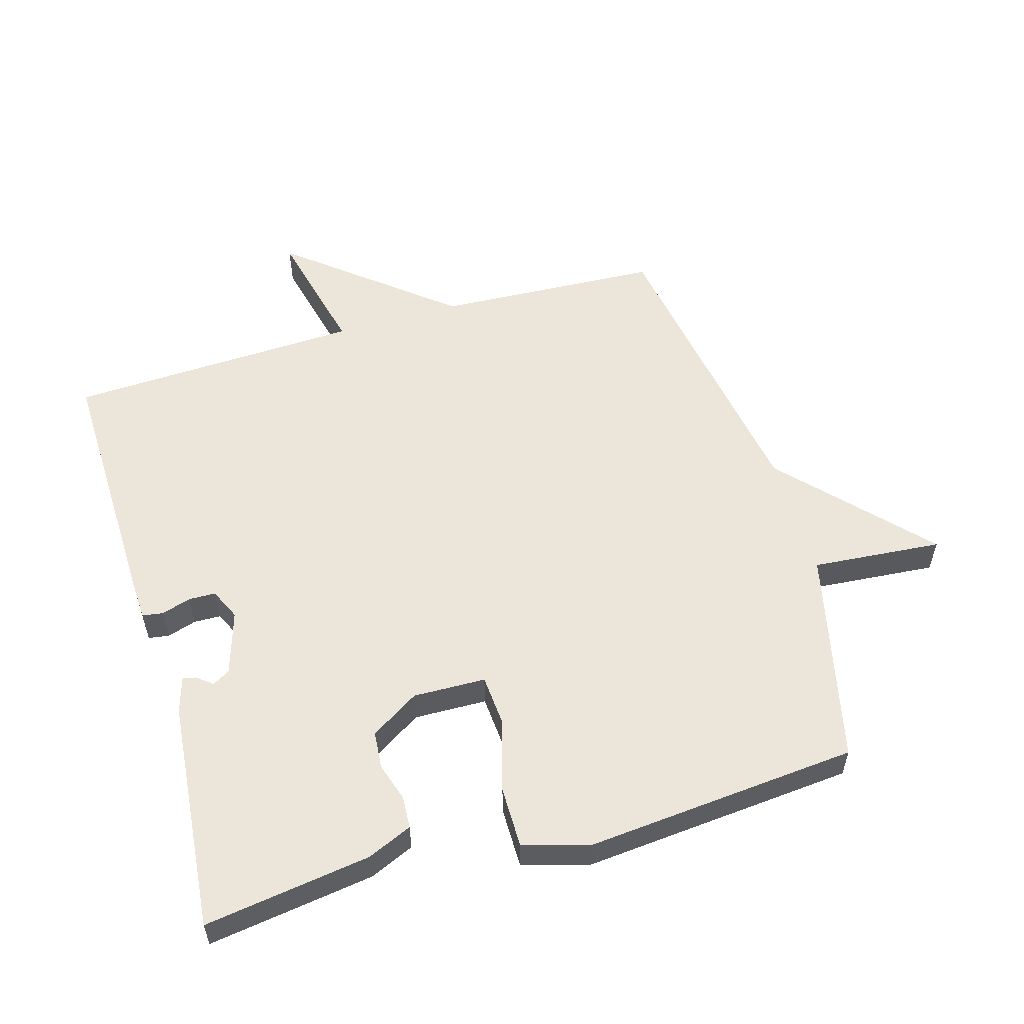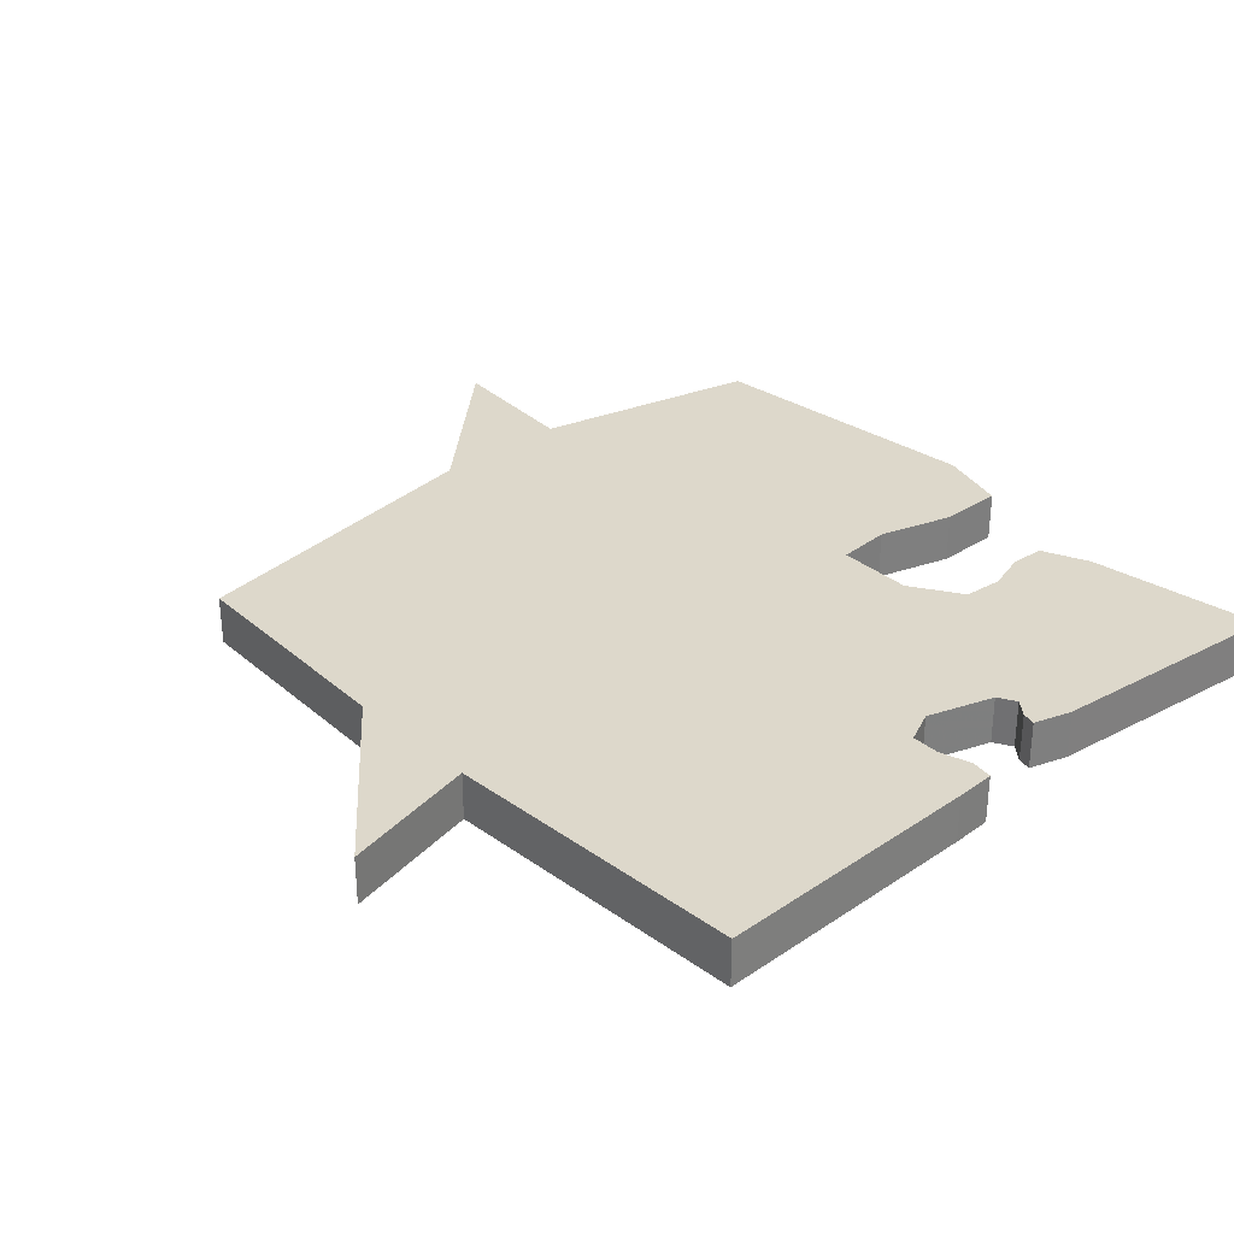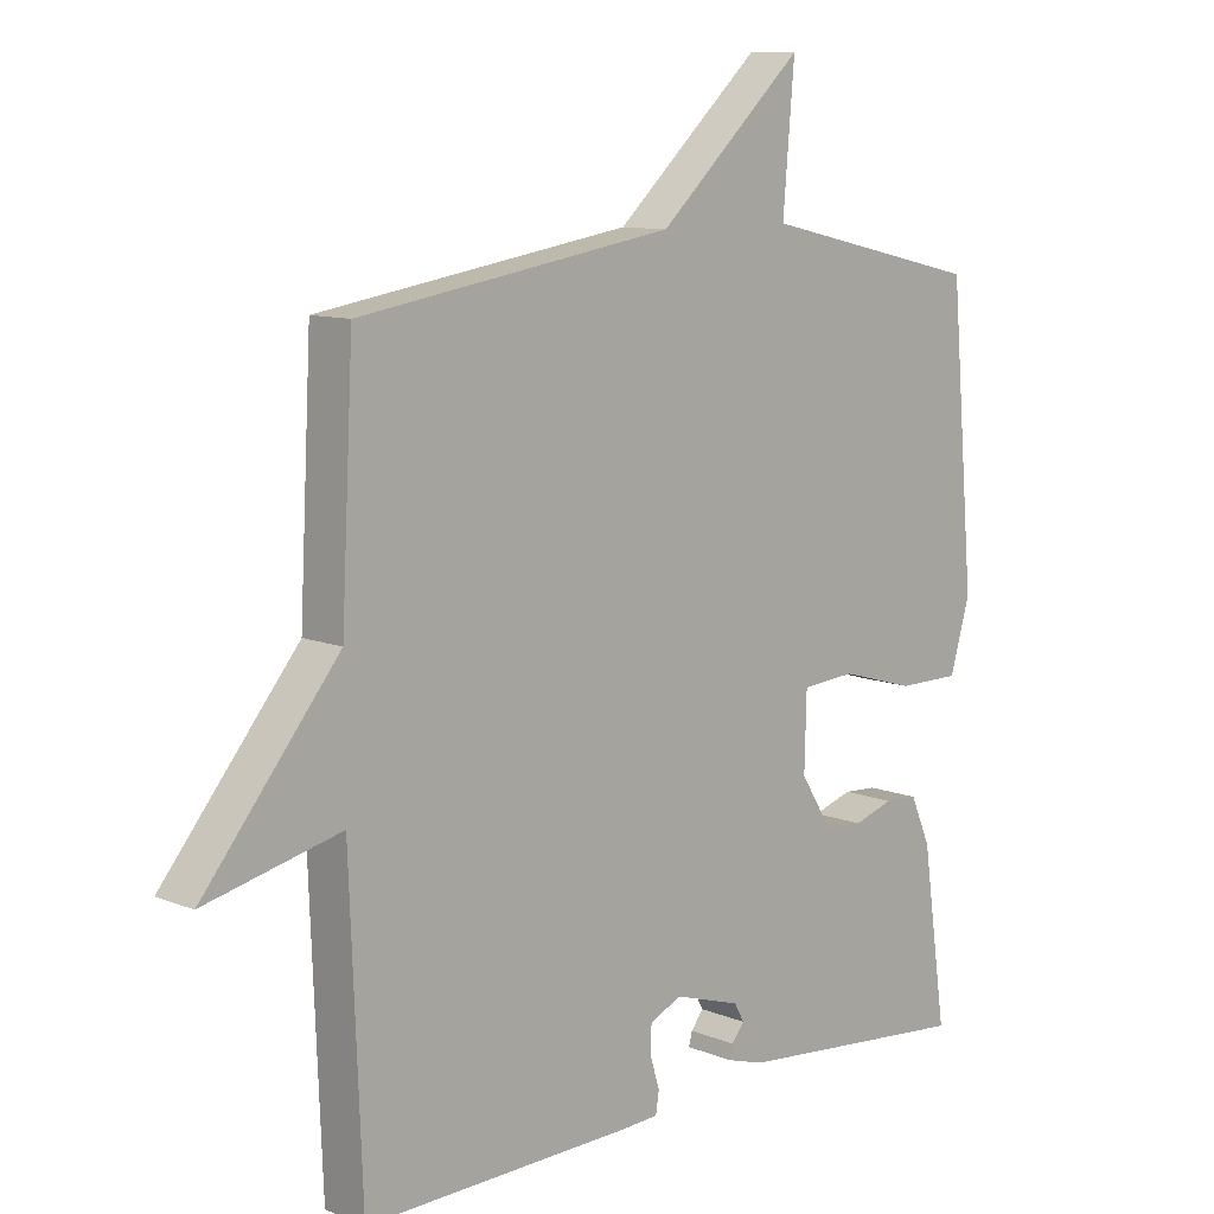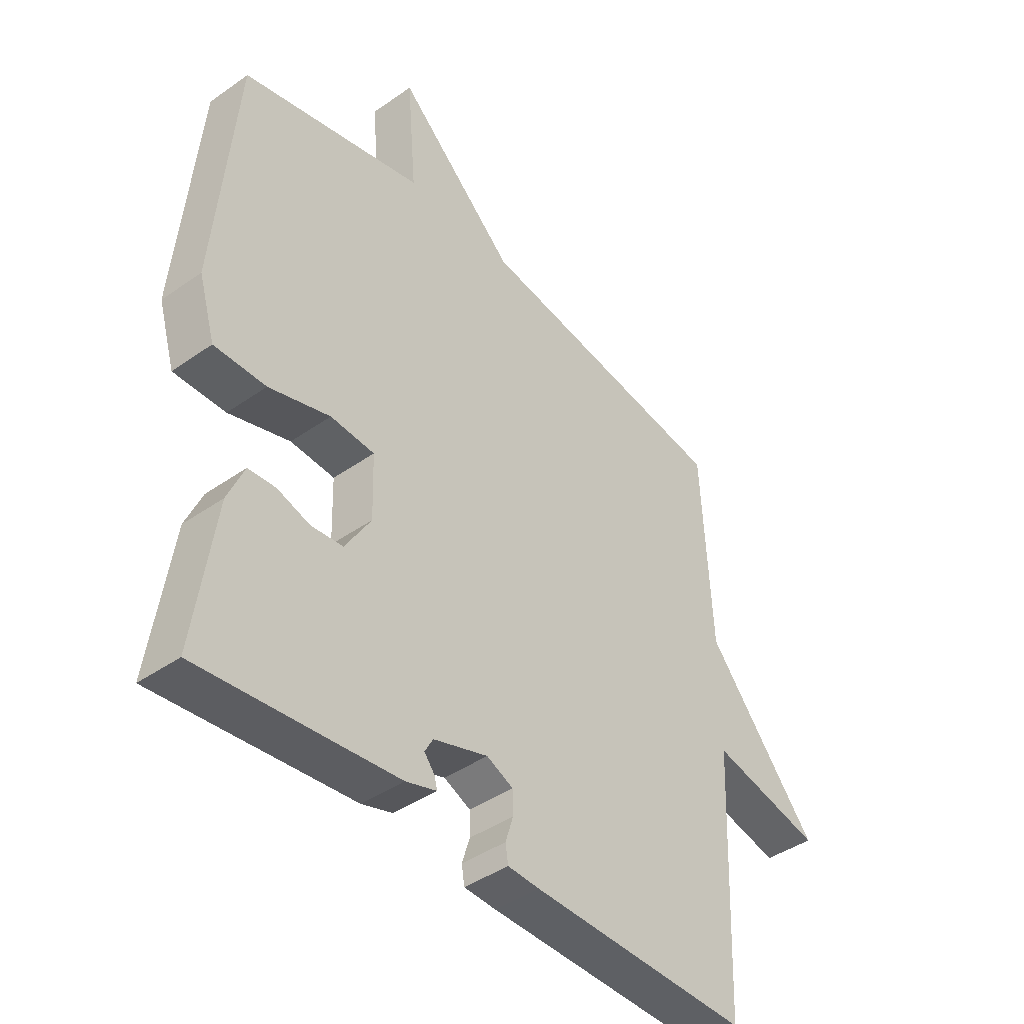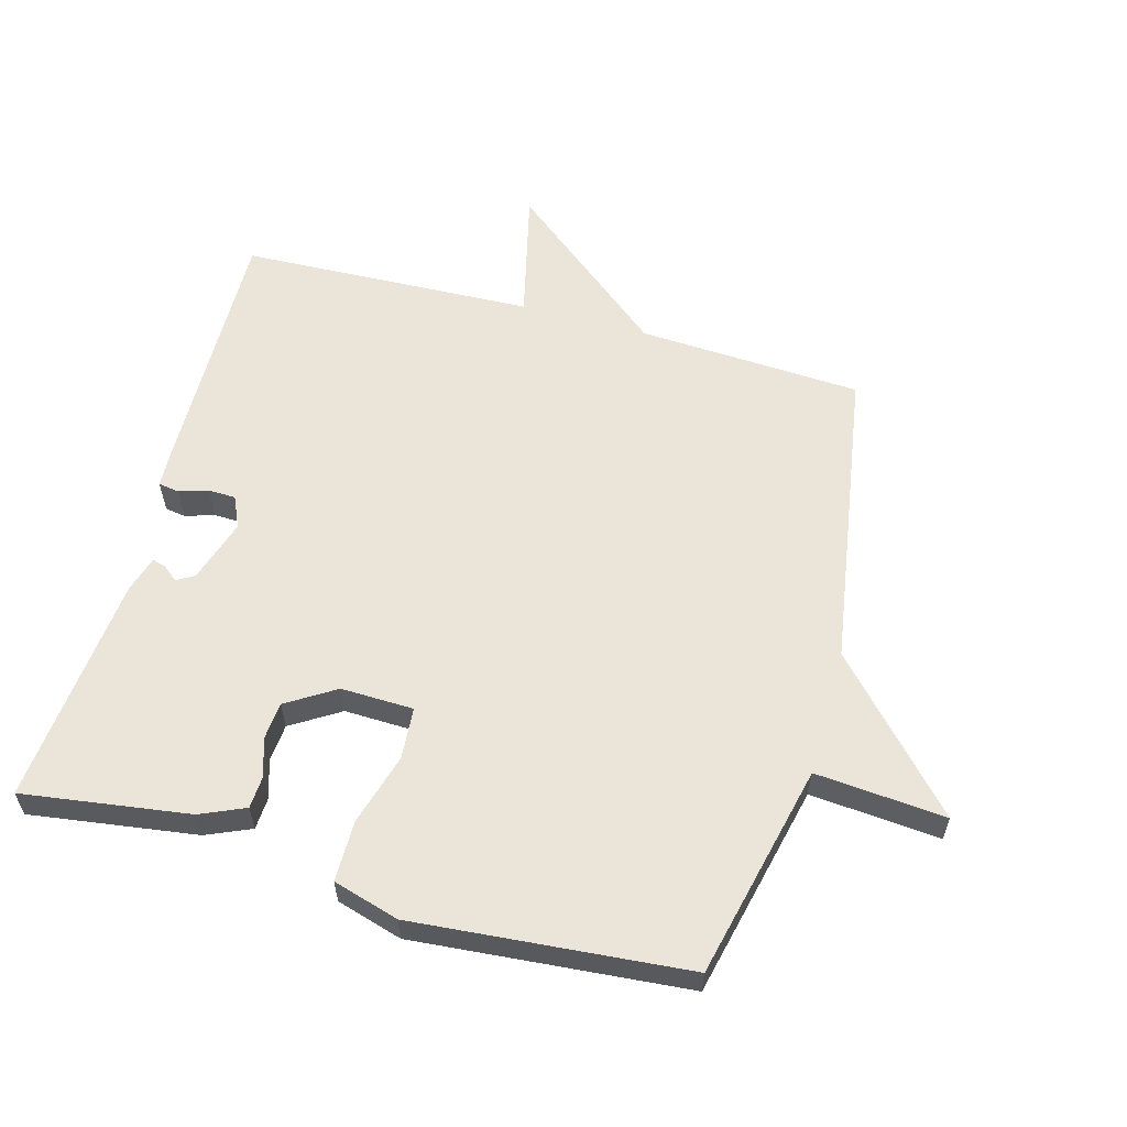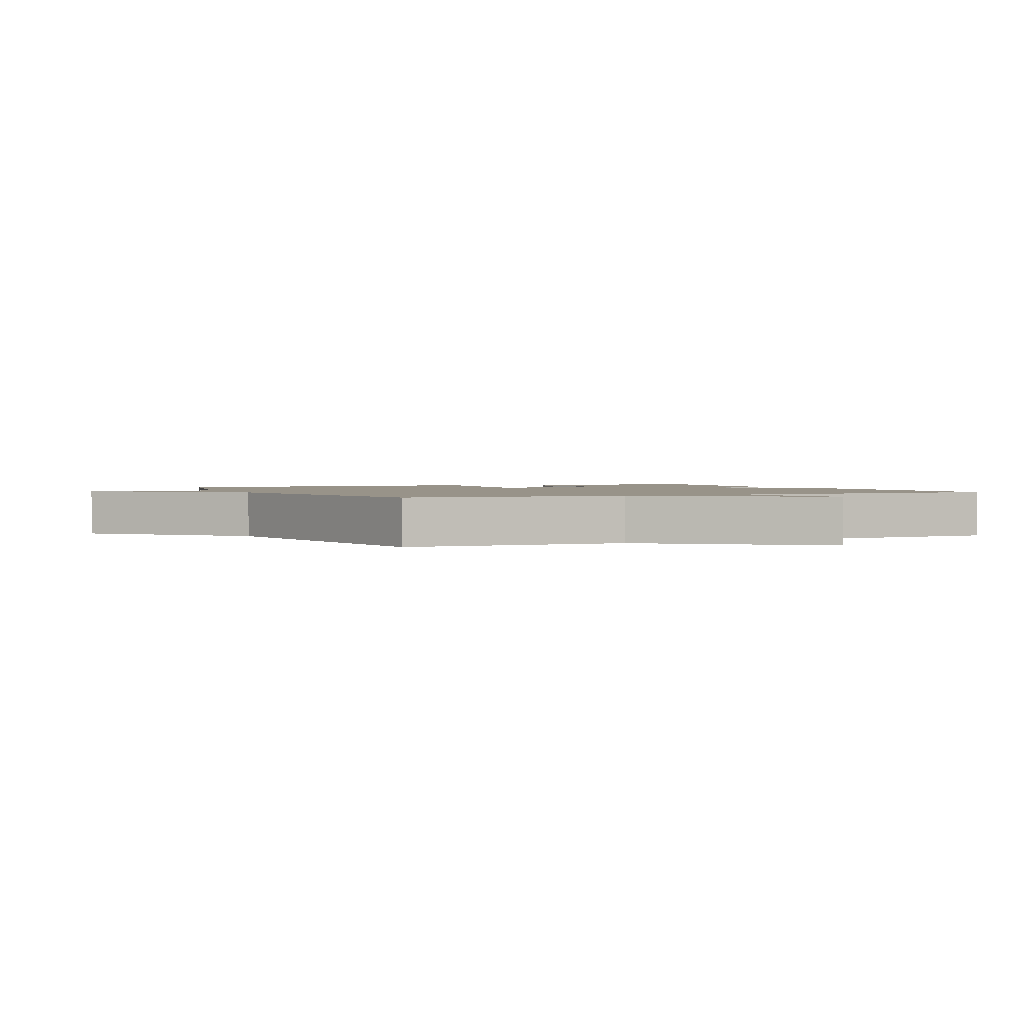
<metadata>
{"format":"obj","ext":"obj","renderer":"f3d","projection":"perspective","resolution":1024,"background":"white","views":[{"elev":55.9,"azim":-106.3,"up":"+Y"},{"elev":31.5,"azim":137.6,"up":"+Y"},{"elev":10.2,"azim":135.5,"up":"+Z"},{"elev":-42.1,"azim":-49.8,"up":"+Z"},{"elev":58.8,"azim":-74.5,"up":"+Y"},{"elev":1.6,"azim":65.0,"up":"+Y"}]}
</metadata>
<code>
v 0.5 0.07 0.5
v 0.518 0.07 0.154
v 0.72 0.07 -0.094
v 0.518 0.07 -0.046
v 0.5 0.07 -0.5
v 0.101 0.07 -0.491
v 0.043 0.07 -0.488
v 0.038 0.07 -0.456
v 0.052 0.07 -0.411
v 0.051 0.07 -0.369
v 0.003 0.07 -0.347
v -0.096 0.07 -0.378
v -0.111 0.07 -0.405
v -0.092 0.07 -0.429
v -0.087 0.07 -0.449
v -0.143 0.07 -0.466
v -0.5 0.07 -0.5
v -0.463 0.07 -0.243
v -0.433 0.07 -0.174
v -0.383 0.07 -0.171
v -0.324 0.07 -0.19
v -0.266 0.07 -0.185
v -0.219 0.07 -0.11
v -0.222 0.07 0.002
v -0.302 0.07 0.008
v -0.413 0.07 -0.024
v -0.507 0.07 -0.024
v -0.537 0.07 0.078
v -0.5 0.07 0.5
v -0.169 0.07 0.576
v -0.186 0.07 0.777
v 0.031 0.07 0.576
v 0.5 0 0.5
v 0.518 0 0.154
v 0.72 0 -0.094
v 0.518 0 -0.046
v 0.5 0 -0.5
v 0.101 0 -0.491
v 0.043 0 -0.488
v 0.038 0 -0.456
v 0.052 0 -0.411
v 0.051 0 -0.369
v 0.003 0 -0.347
v -0.096 0 -0.378
v -0.111 0 -0.405
v -0.092 0 -0.429
v -0.087 0 -0.449
v -0.143 0 -0.466
v -0.5 0 -0.5
v -0.463 0 -0.243
v -0.433 0 -0.174
v -0.383 0 -0.171
v -0.324 0 -0.19
v -0.266 0 -0.185
v -0.219 0 -0.11
v -0.222 0 0.002
v -0.302 0 0.008
v -0.413 0 -0.024
v -0.507 0 -0.024
v -0.537 0 0.078
v -0.5 0 0.5
v -0.169 0 0.576
v -0.186 0 0.777
v 0.031 0 0.576
f 30 31 32
f 30 32 1
f 29 30 1
f 28 29 1
f 27 28 1
f 26 27 1
f 25 26 1
f 24 25 1 2
f 23 24 2
f 22 23 2
f 19 20 21
f 18 19 21
f 17 18 21
f 16 17 21
f 15 16 21
f 14 15 21
f 13 14 21
f 12 13 21 22
f 11 12 22 2
f 7 8 9
f 6 7 9
f 5 6 9
f 4 5 9
f 4 9 10
f 2 3 4
f 2 4 10 11
f 64 63 62
f 33 64 62
f 33 62 61
f 33 61 60
f 33 60 59
f 33 59 58
f 33 58 57
f 34 33 57 56
f 34 56 55
f 34 55 54
f 53 52 51
f 53 51 50
f 53 50 49
f 53 49 48
f 53 48 47
f 53 47 46
f 53 46 45
f 54 53 45 44
f 34 54 44 43
f 41 40 39
f 41 39 38
f 41 38 37
f 41 37 36
f 42 41 36
f 36 35 34
f 43 42 36 34
f 1 33 34 2
f 2 34 35 3
f 3 35 36 4
f 4 36 37 5
f 5 37 38 6
f 6 38 39 7
f 7 39 40 8
f 8 40 41 9
f 9 41 42 10
f 10 42 43 11
f 11 43 44 12
f 12 44 45 13
f 13 45 46 14
f 14 46 47 15
f 15 47 48 16
f 16 48 49 17
f 17 49 50 18
f 18 50 51 19
f 19 51 52 20
f 20 52 53 21
f 21 53 54 22
f 22 54 55 23
f 23 55 56 24
f 24 56 57 25
f 25 57 58 26
f 26 58 59 27
f 27 59 60 28
f 28 60 61 29
f 29 61 62 30
f 30 62 63 31
f 31 63 64 32
f 32 64 33 1

</code>
